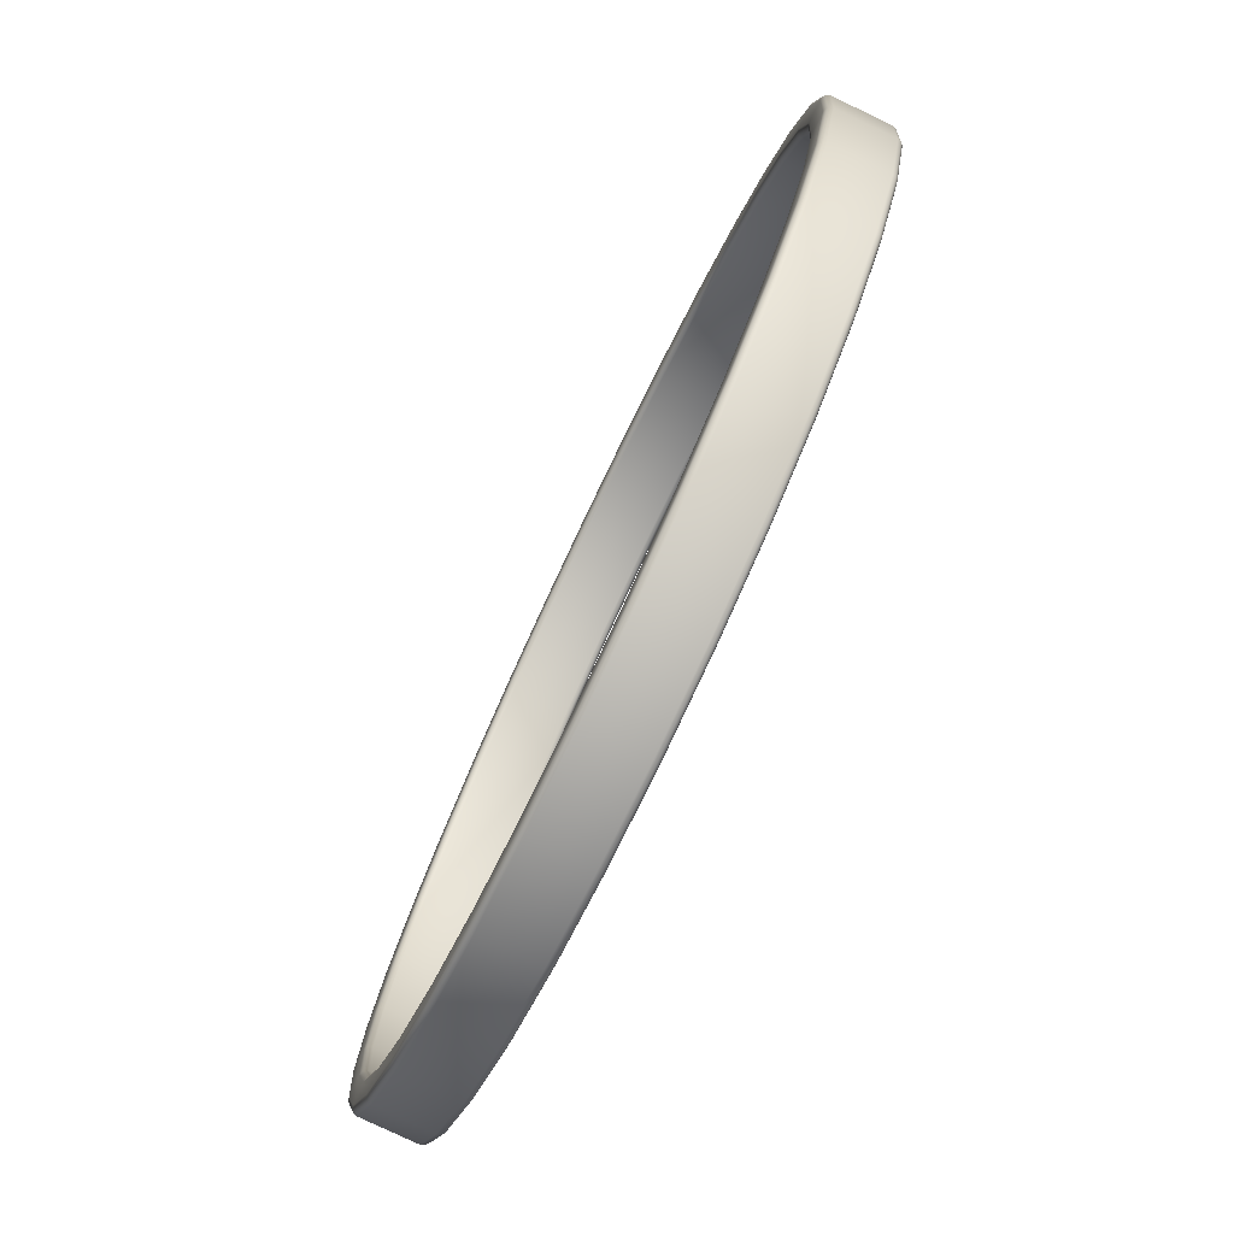
<metadata>
{"format":"obj","ext":"obj","renderer":"f3d","projection":"perspective","resolution":1024,"background":"white","views":[{"elev":-79.3,"azim":-115.4,"up":"+Z"}]}
</metadata>
<code>
o Circle.002
v 0 7.184 -3.587
v -0 7.134 -3.537
v -0 7.159 -3.581
v -0 7.14 -3.562
v -0.6901 7.134 -3.469
v -0.6999 7.184 -3.518
v -0.695 7.14 -3.494
v -0.6985 7.159 -3.512
v -1.354 7.134 -3.268
v -1.373 7.184 -3.314
v -1.363 7.14 -3.291
v -1.37 7.159 -3.308
v -1.965 7.134 -2.941
v -1.993 7.184 -2.983
v -1.979 7.14 -2.962
v -1.989 7.159 -2.977
v -2.501 7.134 -2.501
v -2.537 7.184 -2.537
v -2.519 7.14 -2.519
v -2.532 7.159 -2.532
v -2.941 7.134 -1.965
v -2.983 7.184 -1.993
v -2.962 7.14 -1.979
v -2.977 7.159 -1.989
v -3.268 7.134 -1.354
v -3.314 7.184 -1.373
v -3.291 7.14 -1.363
v -3.308 7.159 -1.37
v -3.469 7.134 -0.6901
v -3.518 7.184 -0.6999
v -3.494 7.14 -0.695
v -3.512 7.159 -0.6985
v -3.537 7.134 -0
v -3.587 7.184 -0
v -3.562 7.14 -0
v -3.581 7.159 -0
v -3.469 7.134 0.6901
v -3.518 7.184 0.6999
v -3.494 7.14 0.695
v -3.512 7.159 0.6985
v -3.268 7.134 1.354
v -3.314 7.184 1.373
v -3.291 7.14 1.363
v -3.308 7.159 1.37
v -2.941 7.134 1.965
v -2.983 7.184 1.993
v -2.962 7.14 1.979
v -2.977 7.159 1.989
v -2.501 7.134 2.501
v -2.537 7.184 2.537
v -2.519 7.14 2.519
v -2.532 7.159 2.532
v -1.965 7.134 2.941
v -1.993 7.184 2.983
v -1.979 7.14 2.962
v -1.989 7.159 2.977
v -1.354 7.134 3.268
v -1.373 7.184 3.314
v -1.363 7.14 3.291
v -1.37 7.159 3.308
v -0.6901 7.134 3.469
v -0.6999 7.184 3.518
v -0.695 7.14 3.494
v -0.6985 7.159 3.512
v 1e-06 7.134 3.537
v 1e-06 7.184 3.587
v 1e-06 7.14 3.562
v 1e-06 7.159 3.581
v 0.6901 7.134 3.469
v 0.6999 7.184 3.518
v 0.695 7.14 3.494
v 0.6986 7.159 3.512
v 1.354 7.134 3.268
v 1.373 7.184 3.314
v 1.363 7.14 3.291
v 1.37 7.159 3.308
v 1.965 7.134 2.941
v 1.993 7.184 2.983
v 1.979 7.14 2.962
v 1.989 7.159 2.977
v 2.501 7.134 2.501
v 2.537 7.184 2.537
v 2.519 7.14 2.519
v 2.532 7.159 2.532
v 2.941 7.134 1.965
v 2.983 7.184 1.993
v 2.962 7.14 1.979
v 2.977 7.159 1.989
v 3.268 7.134 1.354
v 3.314 7.184 1.373
v 3.291 7.14 1.363
v 3.308 7.159 1.37
v 3.469 7.134 0.6901
v 3.518 7.184 0.6999
v 3.494 7.14 0.695
v 3.512 7.159 0.6985
v 3.537 7.134 -3e-06
v 3.587 7.184 -3e-06
v 3.562 7.14 -3e-06
v 3.581 7.159 -3e-06
v 3.469 7.134 -0.6901
v 3.518 7.184 -0.6999
v 3.494 7.14 -0.695
v 3.512 7.159 -0.6986
v 3.268 7.134 -1.354
v 3.314 7.184 -1.373
v 3.291 7.14 -1.363
v 3.308 7.159 -1.37
v 2.941 7.134 -1.965
v 2.983 7.184 -1.993
v 2.962 7.14 -1.979
v 2.977 7.159 -1.989
v 2.501 7.134 -2.501
v 2.537 7.184 -2.537
v 2.519 7.14 -2.519
v 2.532 7.159 -2.532
v 1.965 7.134 -2.941
v 1.993 7.184 -2.983
v 1.979 7.14 -2.962
v 1.989 7.159 -2.977
v 1.354 7.134 -3.268
v 1.373 7.184 -3.314
v 1.363 7.14 -3.291
v 1.37 7.159 -3.308
v 0.6901 7.134 -3.469
v 0.6999 7.184 -3.518
v 0.695 7.14 -3.494
v 0.6985 7.159 -3.512
v -0 7.134 -3.379
v -0 7.184 -3.329
v -0 7.14 -3.354
v -0 7.159 -3.336
v -0.6494 7.184 -3.265
v -0.6592 7.134 -3.314
v -0.6507 7.159 -3.271
v -0.6543 7.14 -3.289
v -1.274 7.184 -3.075
v -1.293 7.134 -3.122
v -1.276 7.159 -3.082
v -1.283 7.14 -3.099
v -1.849 7.184 -2.768
v -1.877 7.134 -2.81
v -1.853 7.159 -2.773
v -1.863 7.14 -2.789
v -2.354 7.184 -2.354
v -2.389 7.134 -2.389
v -2.359 7.159 -2.359
v -2.372 7.14 -2.372
v -2.768 7.184 -1.849
v -2.81 7.134 -1.877
v -2.773 7.159 -1.853
v -2.789 7.14 -1.863
v -3.075 7.184 -1.274
v -3.122 7.134 -1.293
v -3.082 7.159 -1.276
v -3.099 7.14 -1.283
v -3.265 7.184 -0.6494
v -3.314 7.134 -0.6592
v -3.271 7.159 -0.6507
v -3.289 7.14 -0.6543
v -3.329 7.184 -0
v -3.379 7.134 -0
v -3.336 7.159 -0
v -3.354 7.14 -0
v -3.265 7.184 0.6494
v -3.314 7.134 0.6592
v -3.271 7.159 0.6507
v -3.289 7.14 0.6543
v -3.075 7.184 1.274
v -3.122 7.134 1.293
v -3.082 7.159 1.276
v -3.099 7.14 1.283
v -2.768 7.184 1.849
v -2.81 7.134 1.877
v -2.773 7.159 1.853
v -2.789 7.14 1.863
v -2.354 7.184 2.354
v -2.389 7.134 2.389
v -2.359 7.159 2.359
v -2.372 7.14 2.372
v -1.849 7.184 2.768
v -1.877 7.134 2.81
v -1.853 7.159 2.773
v -1.863 7.14 2.789
v -1.274 7.184 3.075
v -1.293 7.134 3.122
v -1.276 7.159 3.082
v -1.283 7.14 3.099
v -0.6494 7.184 3.265
v -0.6592 7.134 3.314
v -0.6507 7.159 3.271
v -0.6543 7.14 3.289
v 1e-06 7.184 3.329
v 1e-06 7.134 3.379
v 1e-06 7.159 3.336
v 1e-06 7.14 3.354
v 0.6494 7.184 3.265
v 0.6592 7.134 3.314
v 0.6507 7.159 3.271
v 0.6543 7.14 3.289
v 1.274 7.184 3.075
v 1.293 7.134 3.122
v 1.276 7.159 3.082
v 1.283 7.14 3.099
v 1.849 7.184 2.768
v 1.877 7.134 2.81
v 1.853 7.159 2.773
v 1.863 7.14 2.789
v 2.354 7.184 2.354
v 2.389 7.134 2.389
v 2.359 7.159 2.359
v 2.372 7.14 2.372
v 2.768 7.184 1.849
v 2.81 7.134 1.877
v 2.773 7.159 1.853
v 2.789 7.14 1.863
v 3.075 7.184 1.274
v 3.122 7.134 1.293
v 3.082 7.159 1.276
v 3.099 7.14 1.283
v 3.265 7.184 0.6494
v 3.314 7.134 0.6592
v 3.271 7.159 0.6507
v 3.289 7.14 0.6543
v 3.329 7.184 -3e-06
v 3.379 7.134 -3e-06
v 3.336 7.159 -3e-06
v 3.354 7.14 -3e-06
v 3.265 7.184 -0.6494
v 3.314 7.134 -0.6592
v 3.271 7.159 -0.6507
v 3.289 7.14 -0.6543
v 3.075 7.184 -1.274
v 3.122 7.134 -1.293
v 3.082 7.159 -1.276
v 3.099 7.14 -1.283
v 2.768 7.184 -1.849
v 2.81 7.134 -1.877
v 2.773 7.159 -1.853
v 2.789 7.14 -1.863
v 2.354 7.184 -2.354
v 2.389 7.134 -2.389
v 2.359 7.159 -2.359
v 2.372 7.14 -2.372
v 1.849 7.184 -2.768
v 1.877 7.134 -2.81
v 1.853 7.159 -2.773
v 1.863 7.14 -2.789
v 1.274 7.184 -3.075
v 1.293 7.134 -3.122
v 1.276 7.159 -3.082
v 1.283 7.14 -3.099
v 0.6494 7.184 -3.265
v 0.6592 7.134 -3.314
v 0.6507 7.159 -3.271
v 0.6543 7.14 -3.289
v -0 7.666 -3.537
v 0 7.616 -3.587
v -0 7.659 -3.562
v -0 7.641 -3.581
v -0.6999 7.616 -3.518
v -0.6901 7.666 -3.469
v -0.6985 7.641 -3.512
v -0.695 7.659 -3.494
v -1.373 7.616 -3.314
v -1.354 7.666 -3.268
v -1.37 7.641 -3.308
v -1.363 7.659 -3.291
v -1.993 7.616 -2.983
v -1.965 7.666 -2.941
v -1.989 7.641 -2.977
v -1.979 7.659 -2.962
v -2.537 7.616 -2.537
v -2.501 7.666 -2.501
v -2.532 7.641 -2.532
v -2.519 7.659 -2.519
v -2.983 7.616 -1.993
v -2.941 7.666 -1.965
v -2.977 7.641 -1.989
v -2.962 7.659 -1.979
v -3.314 7.616 -1.373
v -3.268 7.666 -1.354
v -3.308 7.641 -1.37
v -3.291 7.659 -1.363
v -3.518 7.616 -0.6999
v -3.469 7.666 -0.6901
v -3.512 7.641 -0.6985
v -3.494 7.659 -0.695
v -3.587 7.616 -0
v -3.537 7.666 -0
v -3.581 7.641 -0
v -3.562 7.659 -0
v -3.518 7.616 0.6999
v -3.469 7.666 0.6901
v -3.512 7.641 0.6985
v -3.494 7.659 0.695
v -3.314 7.616 1.373
v -3.268 7.666 1.354
v -3.308 7.641 1.37
v -3.291 7.659 1.363
v -2.983 7.616 1.993
v -2.941 7.666 1.965
v -2.977 7.641 1.989
v -2.962 7.659 1.979
v -2.537 7.616 2.537
v -2.501 7.666 2.501
v -2.532 7.641 2.532
v -2.519 7.659 2.519
v -1.993 7.616 2.983
v -1.965 7.666 2.941
v -1.989 7.641 2.977
v -1.979 7.659 2.962
v -1.373 7.616 3.314
v -1.354 7.666 3.268
v -1.37 7.641 3.308
v -1.363 7.659 3.291
v -0.6999 7.616 3.518
v -0.6901 7.666 3.469
v -0.6985 7.641 3.512
v -0.695 7.659 3.494
v 1e-06 7.616 3.587
v 1e-06 7.666 3.537
v 1e-06 7.641 3.581
v 1e-06 7.659 3.562
v 0.6999 7.616 3.518
v 0.6901 7.666 3.469
v 0.6986 7.641 3.512
v 0.695 7.659 3.494
v 1.373 7.616 3.314
v 1.354 7.666 3.268
v 1.37 7.641 3.308
v 1.363 7.659 3.291
v 1.993 7.616 2.983
v 1.965 7.666 2.941
v 1.989 7.641 2.977
v 1.979 7.659 2.962
v 2.537 7.616 2.537
v 2.501 7.666 2.501
v 2.532 7.641 2.532
v 2.519 7.659 2.519
v 2.983 7.616 1.993
v 2.941 7.666 1.965
v 2.977 7.641 1.989
v 2.962 7.659 1.979
v 3.314 7.616 1.373
v 3.268 7.666 1.354
v 3.308 7.641 1.37
v 3.291 7.659 1.363
v 3.518 7.616 0.6999
v 3.469 7.666 0.6901
v 3.512 7.641 0.6985
v 3.494 7.659 0.695
v 3.587 7.616 -3e-06
v 3.537 7.666 -3e-06
v 3.581 7.641 -3e-06
v 3.562 7.659 -3e-06
v 3.518 7.616 -0.6999
v 3.469 7.666 -0.6901
v 3.512 7.641 -0.6986
v 3.494 7.659 -0.695
v 3.314 7.616 -1.373
v 3.268 7.666 -1.354
v 3.308 7.641 -1.37
v 3.291 7.659 -1.363
v 2.983 7.616 -1.993
v 2.941 7.666 -1.965
v 2.977 7.641 -1.989
v 2.962 7.659 -1.979
v 2.537 7.616 -2.537
v 2.501 7.666 -2.501
v 2.532 7.641 -2.532
v 2.519 7.659 -2.519
v 1.993 7.616 -2.983
v 1.965 7.666 -2.941
v 1.989 7.641 -2.977
v 1.979 7.659 -2.962
v 1.373 7.616 -3.314
v 1.354 7.666 -3.268
v 1.37 7.641 -3.308
v 1.363 7.659 -3.291
v 0.6999 7.616 -3.518
v 0.6901 7.666 -3.469
v 0.6985 7.641 -3.512
v 0.695 7.659 -3.494
v -0 7.616 -3.329
v -0 7.666 -3.379
v -0 7.641 -3.336
v -0 7.659 -3.354
v -0.6592 7.666 -3.314
v -0.6494 7.616 -3.265
v -0.6543 7.659 -3.289
v -0.6507 7.641 -3.271
v -1.293 7.666 -3.122
v -1.274 7.616 -3.075
v -1.283 7.659 -3.099
v -1.276 7.641 -3.082
v -1.877 7.666 -2.81
v -1.849 7.616 -2.768
v -1.863 7.659 -2.789
v -1.853 7.641 -2.773
v -2.389 7.666 -2.389
v -2.354 7.616 -2.354
v -2.372 7.659 -2.372
v -2.359 7.641 -2.359
v -2.81 7.666 -1.877
v -2.768 7.616 -1.849
v -2.789 7.659 -1.863
v -2.773 7.641 -1.853
v -3.122 7.666 -1.293
v -3.075 7.616 -1.274
v -3.099 7.659 -1.283
v -3.082 7.641 -1.276
v -3.314 7.666 -0.6592
v -3.265 7.616 -0.6494
v -3.289 7.659 -0.6543
v -3.271 7.641 -0.6507
v -3.379 7.666 -0
v -3.329 7.616 -0
v -3.354 7.659 -0
v -3.336 7.641 -0
v -3.314 7.666 0.6592
v -3.265 7.616 0.6494
v -3.289 7.659 0.6543
v -3.271 7.641 0.6507
v -3.122 7.666 1.293
v -3.075 7.616 1.274
v -3.099 7.659 1.283
v -3.082 7.641 1.276
v -2.81 7.666 1.877
v -2.768 7.616 1.849
v -2.789 7.659 1.863
v -2.773 7.641 1.853
v -2.389 7.666 2.389
v -2.354 7.616 2.354
v -2.372 7.659 2.372
v -2.359 7.641 2.359
v -1.877 7.666 2.81
v -1.849 7.616 2.768
v -1.863 7.659 2.789
v -1.853 7.641 2.773
v -1.293 7.666 3.122
v -1.274 7.616 3.075
v -1.283 7.659 3.099
v -1.276 7.641 3.082
v -0.6592 7.666 3.314
v -0.6494 7.616 3.265
v -0.6543 7.659 3.289
v -0.6507 7.641 3.271
v 1e-06 7.666 3.379
v 1e-06 7.616 3.329
v 1e-06 7.659 3.354
v 1e-06 7.641 3.336
v 0.6592 7.666 3.314
v 0.6494 7.616 3.265
v 0.6543 7.659 3.289
v 0.6507 7.641 3.271
v 1.293 7.666 3.122
v 1.274 7.616 3.075
v 1.283 7.659 3.099
v 1.276 7.641 3.082
v 1.877 7.666 2.81
v 1.849 7.616 2.768
v 1.863 7.659 2.789
v 1.853 7.641 2.773
v 2.389 7.666 2.389
v 2.354 7.616 2.354
v 2.372 7.659 2.372
v 2.359 7.641 2.359
v 2.81 7.666 1.877
v 2.768 7.616 1.849
v 2.789 7.659 1.863
v 2.773 7.641 1.853
v 3.122 7.666 1.293
v 3.075 7.616 1.274
v 3.099 7.659 1.283
v 3.082 7.641 1.276
v 3.314 7.666 0.6592
v 3.265 7.616 0.6494
v 3.289 7.659 0.6543
v 3.271 7.641 0.6507
v 3.379 7.666 -3e-06
v 3.329 7.616 -3e-06
v 3.354 7.659 -3e-06
v 3.336 7.641 -3e-06
v 3.314 7.666 -0.6592
v 3.265 7.616 -0.6494
v 3.289 7.659 -0.6543
v 3.271 7.641 -0.6507
v 3.122 7.666 -1.293
v 3.075 7.616 -1.274
v 3.099 7.659 -1.283
v 3.082 7.641 -1.276
v 2.81 7.666 -1.877
v 2.768 7.616 -1.849
v 2.789 7.659 -1.863
v 2.773 7.641 -1.853
v 2.389 7.666 -2.389
v 2.354 7.616 -2.354
v 2.372 7.659 -2.372
v 2.359 7.641 -2.359
v 1.877 7.666 -2.81
v 1.849 7.616 -2.768
v 1.863 7.659 -2.789
v 1.853 7.641 -2.773
v 1.293 7.666 -3.122
v 1.274 7.616 -3.075
v 1.283 7.659 -3.099
v 1.276 7.641 -3.082
v 0.6592 7.666 -3.314
v 0.6494 7.616 -3.265
v 0.6543 7.659 -3.289
v 0.6507 7.641 -3.271
f 54 309 305 50
f 110 365 361 106
f 58 313 309 54
f 114 369 365 110
f 62 317 313 58
f 1 258 381 126
f 118 373 369 114
f 66 321 317 62
f 14 269 265 10
f 122 377 373 118
f 70 325 321 66
f 18 273 269 14
f 126 381 377 122
f 74 329 325 70
f 22 277 273 18
f 130 385 390 133
f 78 333 329 74
f 26 281 277 22
f 5 2 129 134
f 82 337 333 78
f 30 285 281 26
f 86 341 337 82
f 34 289 285 30
f 90 345 341 86
f 38 293 289 34
f 94 349 345 90
f 42 297 293 38
f 98 353 349 94
f 46 301 297 42
f 102 357 353 98
f 50 305 301 46
f 106 361 357 102
f 310 437 433 306
f 366 493 489 362
f 314 441 437 310
f 370 497 493 366
f 318 445 441 314
f 257 386 509 382
f 374 501 497 370
f 322 449 445 318
f 270 397 393 266
f 378 505 501 374
f 326 453 449 322
f 274 401 397 270
f 382 509 505 378
f 330 457 453 326
f 278 405 401 274
f 334 461 457 330
f 282 409 405 278
f 266 393 389 262
f 338 465 461 334
f 286 413 409 282
f 342 469 465 338
f 290 417 413 286
f 346 473 469 342
f 294 421 417 290
f 350 477 473 346
f 298 425 421 294
f 354 481 477 350
f 302 429 425 298
f 358 485 481 354
f 306 433 429 302
f 362 489 485 358
f 57 53 182 186
f 165 422 426 169
f 61 57 186 190
f 169 426 430 173
f 65 61 190 194
f 173 430 434 177
f 69 65 194 198
f 177 434 438 181
f 73 69 198 202
f 181 438 442 185
f 77 73 202 206
f 185 442 446 189
f 81 77 206 210
f 189 446 450 193
f 85 81 210 214
f 193 450 454 197
f 89 85 214 218
f 197 454 458 201
f 93 89 218 222
f 201 458 462 205
f 97 93 222 226
f 205 462 466 209
f 101 97 226 230
f 209 466 470 213
f 105 101 230 234
f 213 470 474 217
f 109 105 234 238
f 2 125 254 129
f 217 474 478 221
f 113 109 238 242
f 9 5 134 138
f 221 478 482 225
f 117 113 242 246
f 13 9 138 142
f 225 482 486 229
f 121 117 246 250
f 17 13 142 146
f 229 486 490 233
f 125 121 250 254
f 21 17 146 150
f 233 490 494 237
f 10 265 261 6
f 25 21 150 154
f 237 494 498 241
f 253 510 385 130
f 29 25 154 158
f 241 498 502 245
f 137 394 398 141
f 33 29 158 162
f 245 502 506 249
f 141 398 402 145
f 37 33 162 166
f 249 506 510 253
f 145 402 406 149
f 41 37 166 170
f 262 389 386 257
f 149 406 410 153
f 45 41 170 174
f 133 390 394 137
f 153 410 414 157
f 49 45 174 178
f 157 414 418 161
f 53 49 178 182
f 161 418 422 165
f 6 1 3 8
f 8 3 4 7
f 7 4 2 5
f 10 6 8 12
f 12 8 7 11
f 11 7 5 9
f 14 10 12 16
f 16 12 11 15
f 15 11 9 13
f 18 14 16 20
f 20 16 15 19
f 19 15 13 17
f 22 18 20 24
f 24 20 19 23
f 23 19 17 21
f 26 22 24 28
f 28 24 23 27
f 27 23 21 25
f 30 26 28 32
f 32 28 27 31
f 31 27 25 29
f 34 30 32 36
f 36 32 31 35
f 35 31 29 33
f 38 34 36 40
f 40 36 35 39
f 39 35 33 37
f 42 38 40 44
f 44 40 39 43
f 43 39 37 41
f 46 42 44 48
f 48 44 43 47
f 47 43 41 45
f 50 46 48 52
f 52 48 47 51
f 51 47 45 49
f 54 50 52 56
f 56 52 51 55
f 55 51 49 53
f 58 54 56 60
f 60 56 55 59
f 59 55 53 57
f 62 58 60 64
f 64 60 59 63
f 63 59 57 61
f 66 62 64 68
f 68 64 63 67
f 67 63 61 65
f 70 66 68 72
f 72 68 67 71
f 71 67 65 69
f 74 70 72 76
f 76 72 71 75
f 75 71 69 73
f 78 74 76 80
f 80 76 75 79
f 79 75 73 77
f 82 78 80 84
f 84 80 79 83
f 83 79 77 81
f 86 82 84 88
f 88 84 83 87
f 87 83 81 85
f 90 86 88 92
f 92 88 87 91
f 91 87 85 89
f 94 90 92 96
f 96 92 91 95
f 95 91 89 93
f 98 94 96 100
f 100 96 95 99
f 99 95 93 97
f 102 98 100 104
f 104 100 99 103
f 103 99 97 101
f 106 102 104 108
f 108 104 103 107
f 107 103 101 105
f 110 106 108 112
f 112 108 107 111
f 111 107 105 109
f 114 110 112 116
f 116 112 111 115
f 115 111 109 113
f 118 114 116 120
f 120 116 115 119
f 119 115 113 117
f 122 118 120 124
f 124 120 119 123
f 123 119 117 121
f 126 122 124 128
f 128 124 123 127
f 127 123 121 125
f 1 126 128 3
f 3 128 127 4
f 4 127 125 2
f 134 129 131 136
f 136 131 132 135
f 135 132 130 133
f 138 134 136 140
f 140 136 135 139
f 139 135 133 137
f 142 138 140 144
f 144 140 139 143
f 143 139 137 141
f 146 142 144 148
f 148 144 143 147
f 147 143 141 145
f 150 146 148 152
f 152 148 147 151
f 151 147 145 149
f 154 150 152 156
f 156 152 151 155
f 155 151 149 153
f 158 154 156 160
f 160 156 155 159
f 159 155 153 157
f 162 158 160 164
f 164 160 159 163
f 163 159 157 161
f 166 162 164 168
f 168 164 163 167
f 167 163 161 165
f 170 166 168 172
f 172 168 167 171
f 171 167 165 169
f 174 170 172 176
f 176 172 171 175
f 175 171 169 173
f 178 174 176 180
f 180 176 175 179
f 179 175 173 177
f 182 178 180 184
f 184 180 179 183
f 183 179 177 181
f 186 182 184 188
f 188 184 183 187
f 187 183 181 185
f 190 186 188 192
f 192 188 187 191
f 191 187 185 189
f 194 190 192 196
f 196 192 191 195
f 195 191 189 193
f 198 194 196 200
f 200 196 195 199
f 199 195 193 197
f 202 198 200 204
f 204 200 199 203
f 203 199 197 201
f 206 202 204 208
f 208 204 203 207
f 207 203 201 205
f 210 206 208 212
f 212 208 207 211
f 211 207 205 209
f 214 210 212 216
f 216 212 211 215
f 215 211 209 213
f 218 214 216 220
f 220 216 215 219
f 219 215 213 217
f 222 218 220 224
f 224 220 219 223
f 223 219 217 221
f 226 222 224 228
f 228 224 223 227
f 227 223 221 225
f 230 226 228 232
f 232 228 227 231
f 231 227 225 229
f 234 230 232 236
f 236 232 231 235
f 235 231 229 233
f 238 234 236 240
f 240 236 235 239
f 239 235 233 237
f 242 238 240 244
f 244 240 239 243
f 243 239 237 241
f 246 242 244 248
f 248 244 243 247
f 247 243 241 245
f 250 246 248 252
f 252 248 247 251
f 251 247 245 249
f 254 250 252 256
f 256 252 251 255
f 255 251 249 253
f 129 254 256 131
f 131 256 255 132
f 132 255 253 130
f 262 257 259 264
f 264 259 260 263
f 263 260 258 261
f 266 262 264 268
f 268 264 263 267
f 267 263 261 265
f 270 266 268 272
f 272 268 267 271
f 271 267 265 269
f 274 270 272 276
f 276 272 271 275
f 275 271 269 273
f 278 274 276 280
f 280 276 275 279
f 279 275 273 277
f 282 278 280 284
f 284 280 279 283
f 283 279 277 281
f 286 282 284 288
f 288 284 283 287
f 287 283 281 285
f 290 286 288 292
f 292 288 287 291
f 291 287 285 289
f 294 290 292 296
f 296 292 291 295
f 295 291 289 293
f 298 294 296 300
f 300 296 295 299
f 299 295 293 297
f 302 298 300 304
f 304 300 299 303
f 303 299 297 301
f 306 302 304 308
f 308 304 303 307
f 307 303 301 305
f 310 306 308 312
f 312 308 307 311
f 311 307 305 309
f 314 310 312 316
f 316 312 311 315
f 315 311 309 313
f 318 314 316 320
f 320 316 315 319
f 319 315 313 317
f 322 318 320 324
f 324 320 319 323
f 323 319 317 321
f 326 322 324 328
f 328 324 323 327
f 327 323 321 325
f 330 326 328 332
f 332 328 327 331
f 331 327 325 329
f 334 330 332 336
f 336 332 331 335
f 335 331 329 333
f 338 334 336 340
f 340 336 335 339
f 339 335 333 337
f 342 338 340 344
f 344 340 339 343
f 343 339 337 341
f 346 342 344 348
f 348 344 343 347
f 347 343 341 345
f 350 346 348 352
f 352 348 347 351
f 351 347 345 349
f 354 350 352 356
f 356 352 351 355
f 355 351 349 353
f 358 354 356 360
f 360 356 355 359
f 359 355 353 357
f 362 358 360 364
f 364 360 359 363
f 363 359 357 361
f 366 362 364 368
f 368 364 363 367
f 367 363 361 365
f 370 366 368 372
f 372 368 367 371
f 371 367 365 369
f 374 370 372 376
f 376 372 371 375
f 375 371 369 373
f 378 374 376 380
f 380 376 375 379
f 379 375 373 377
f 382 378 380 384
f 384 380 379 383
f 383 379 377 381
f 257 382 384 259
f 259 384 383 260
f 260 383 381 258
f 390 385 387 392
f 392 387 388 391
f 391 388 386 389
f 394 390 392 396
f 396 392 391 395
f 395 391 389 393
f 398 394 396 400
f 400 396 395 399
f 399 395 393 397
f 402 398 400 404
f 404 400 399 403
f 403 399 397 401
f 406 402 404 408
f 408 404 403 407
f 407 403 401 405
f 410 406 408 412
f 412 408 407 411
f 411 407 405 409
f 414 410 412 416
f 416 412 411 415
f 415 411 409 413
f 418 414 416 420
f 420 416 415 419
f 419 415 413 417
f 422 418 420 424
f 424 420 419 423
f 423 419 417 421
f 426 422 424 428
f 428 424 423 427
f 427 423 421 425
f 430 426 428 432
f 432 428 427 431
f 431 427 425 429
f 434 430 432 436
f 436 432 431 435
f 435 431 429 433
f 438 434 436 440
f 440 436 435 439
f 439 435 433 437
f 442 438 440 444
f 444 440 439 443
f 443 439 437 441
f 446 442 444 448
f 448 444 443 447
f 447 443 441 445
f 450 446 448 452
f 452 448 447 451
f 451 447 445 449
f 454 450 452 456
f 456 452 451 455
f 455 451 449 453
f 458 454 456 460
f 460 456 455 459
f 459 455 453 457
f 462 458 460 464
f 464 460 459 463
f 463 459 457 461
f 466 462 464 468
f 468 464 463 467
f 467 463 461 465
f 470 466 468 472
f 472 468 467 471
f 471 467 465 469
f 474 470 472 476
f 476 472 471 475
f 475 471 469 473
f 478 474 476 480
f 480 476 475 479
f 479 475 473 477
f 482 478 480 484
f 484 480 479 483
f 483 479 477 481
f 486 482 484 488
f 488 484 483 487
f 487 483 481 485
f 490 486 488 492
f 492 488 487 491
f 491 487 485 489
f 494 490 492 496
f 496 492 491 495
f 495 491 489 493
f 498 494 496 500
f 500 496 495 499
f 499 495 493 497
f 502 498 500 504
f 504 500 499 503
f 503 499 497 501
f 506 502 504 508
f 508 504 503 507
f 507 503 501 505
f 510 506 508 512
f 512 508 507 511
f 511 507 505 509
f 385 510 512 387
f 387 512 511 388
f 388 511 509 386
f 6 261 258 1

</code>
